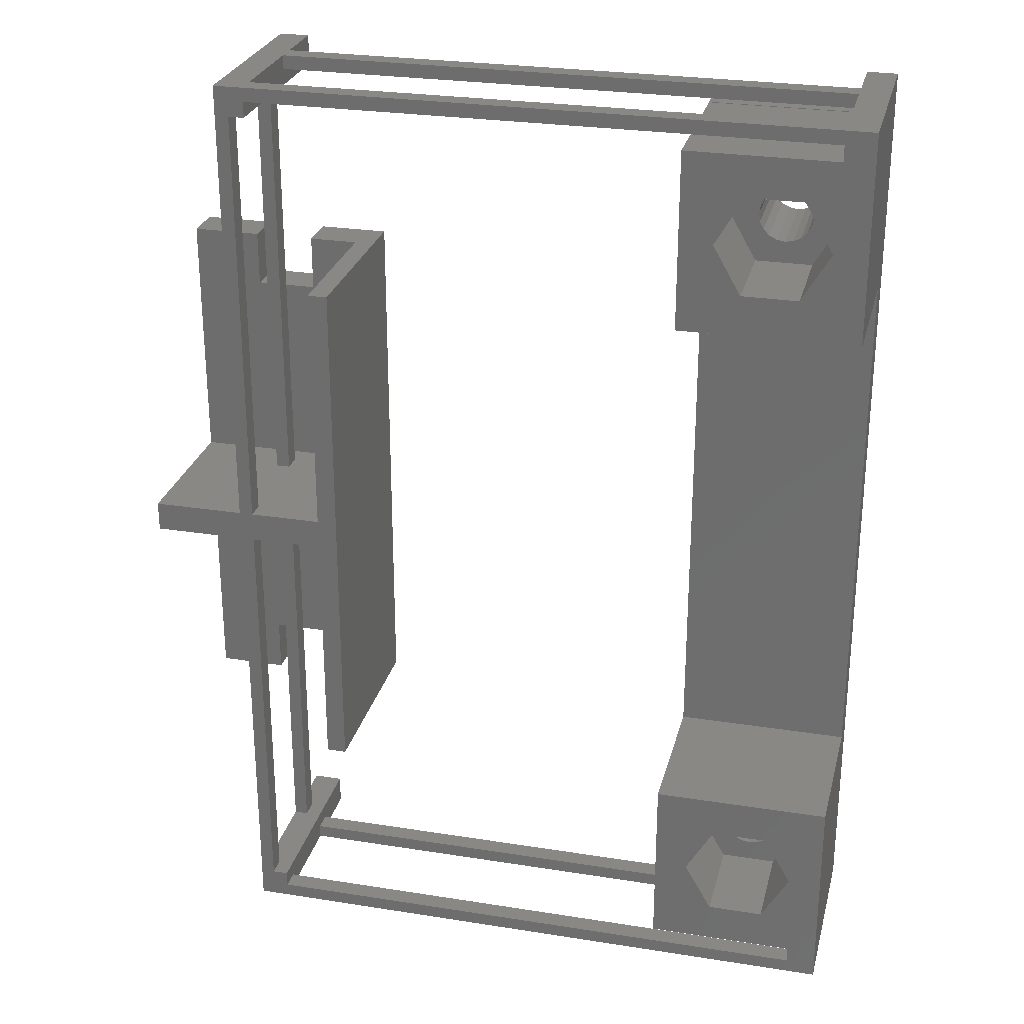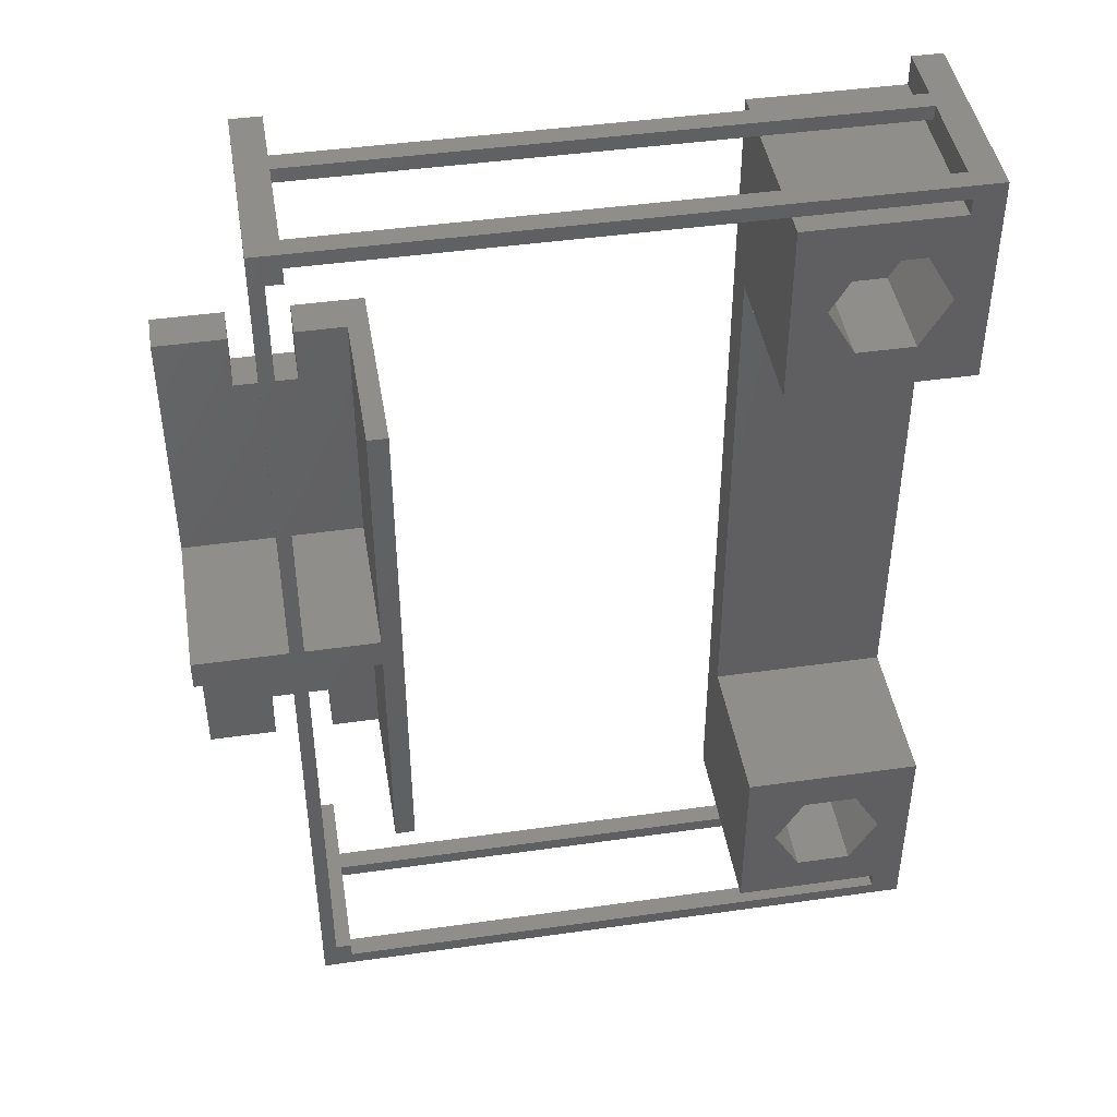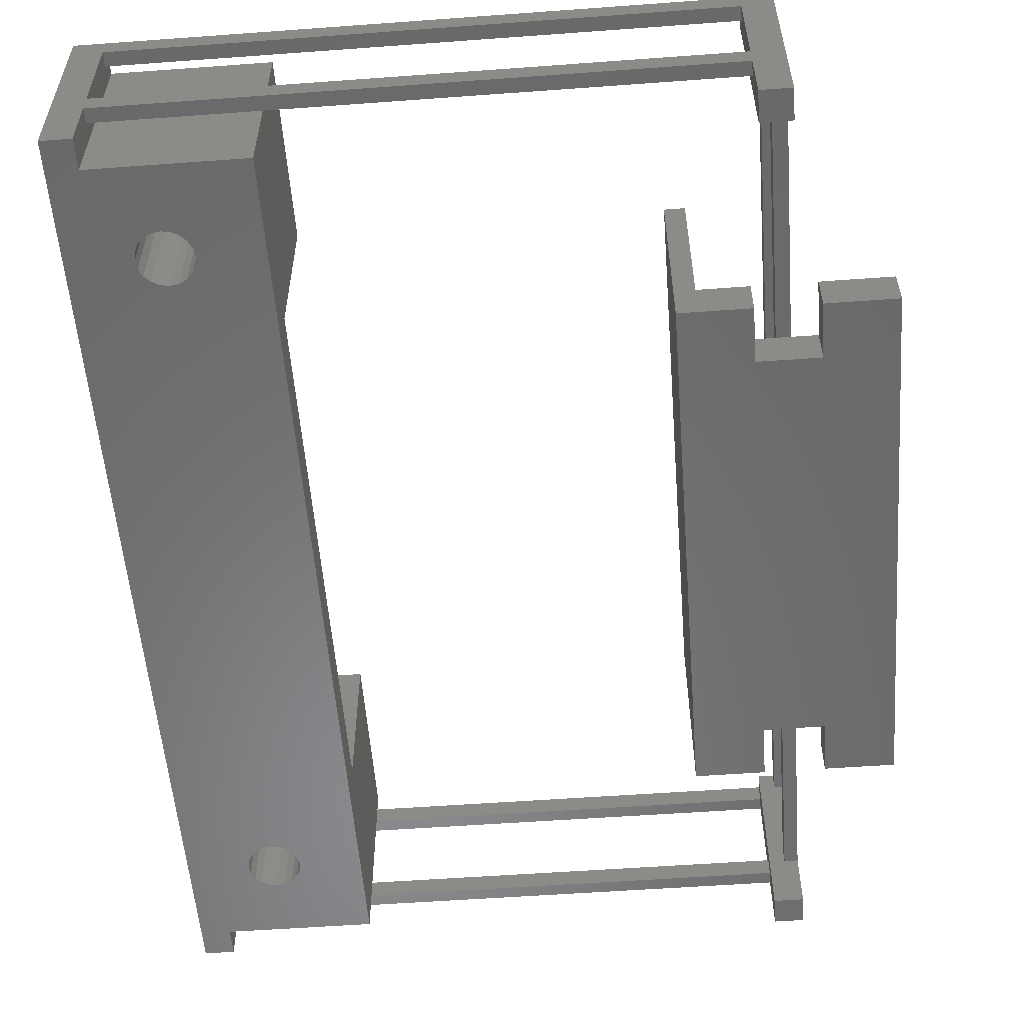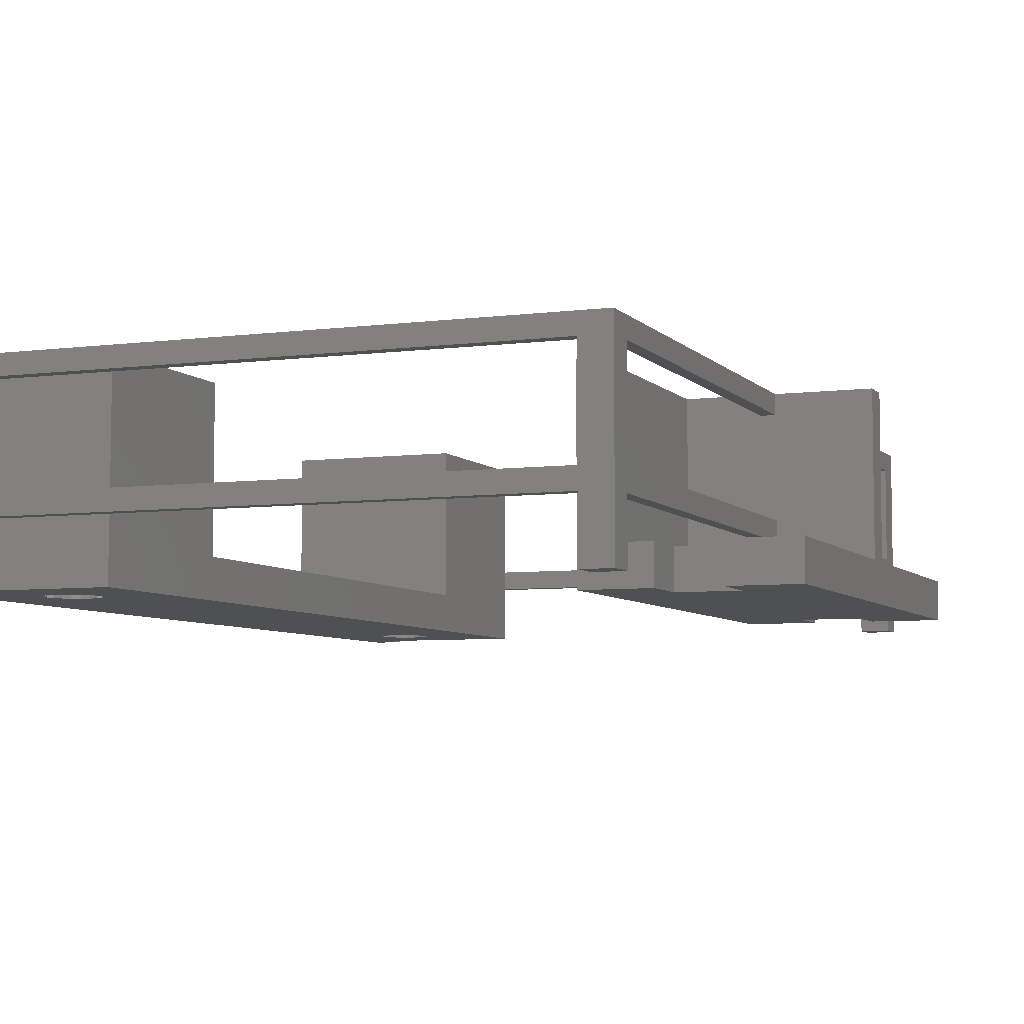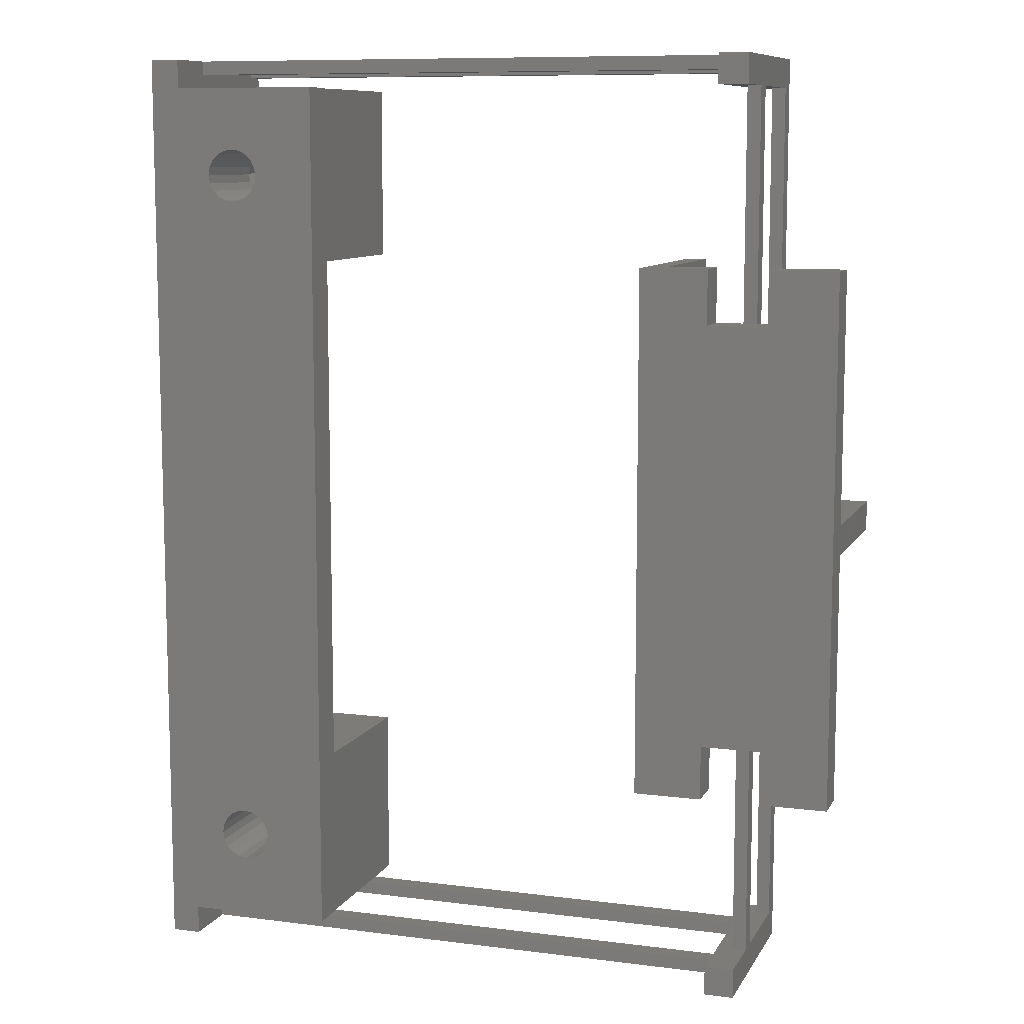
<metadata>
{"format":"stl","ext":"stl","renderer":"f3d","projection":"perspective","resolution":1024,"background":"white","views":[{"elev":27.0,"azim":13.8,"up":"+Y"},{"elev":44.4,"azim":-9.4,"up":"+Y"},{"elev":-55.6,"azim":-175.6,"up":"+Z"},{"elev":-6.0,"azim":-158.4,"up":"+Z"},{"elev":9.5,"azim":-161.6,"up":"+Y"}]}
</metadata>
<code>
# stl→obj: 240 verts, 504 faces
v -5 13.5 0
v -5 0.75 2
v -5 13.5 2
v -5 -0.75 2
v -5 0.75 10
v -5 -13.5 0
v -5 -13.5 2
v -5 -0.75 10
v 4 -0.75 2
v 1.525 -10.72 2
v 4 -13.5 2
v -1.525 -10.72 2
v -1.525 -13.5 2
v 1.525 -13.5 2
v -1.525 13.5 2
v -1.525 10.72 2
v 1.525 10.72 2
v 4 13.5 2
v 1.525 13.5 2
v 4 0.75 2
v 5 -13.5 10
v 5 13.5 0
v 5 13.5 10
v 5 -13.5 0
v 4 13.5 10
v 1.525 13.5 0
v -1.525 13.5 0
v -1.525 -10.72 0
v -1.525 -13.5 0
v -1.525 10.72 0
v 1.525 10.72 0
v 1.525 -10.72 0
v 1.525 -13.5 0
v 4 -13.5 10
v 0.35 0.75 10
v 4 -0.75 10
v 4 0.75 10
v 0.35 -0.75 10
v 1.15 -22.45 10
v 0.35 -22.45 10
v 1.15 -23.25 10
v -0.35 -0.75 10
v -0.35 0.75 10
v 29.98 -17.95 10
v 31.65 -23.95 10
v 31.65 -13.45 10
v 30.15 -22.45 10
v 28.56 -15.5 10
v 25.74 -15.5 10
v 22.65 -13.45 10
v 24.32 -17.95 10
v 30.15 -23.25 10
v -0.35 -23.95 10
v 28.56 -20.4 10
v 25.74 -20.4 10
v 22.65 -22.45 10
v 30.15 22.45 10
v 28.56 20.4 10
v 29.98 17.95 10
v 25.74 20.4 10
v 22.65 22.45 10
v 24.32 17.95 10
v 31.65 23.95 10
v 30.15 23.25 10
v 1.15 23.25 10
v 0.35 22.45 10
v 1.15 22.45 10
v -0.35 23.95 10
v 31.65 13.45 10
v 28.56 15.5 10
v 25.74 15.5 10
v 22.65 13.45 10
v -0.35 -0.75 9
v -0.35 -0.75 4
v 0.35 -0.75 9
v -0.35 -0.75 3
v 0.35 -0.75 4
v 0.35 -0.75 3
v 0.35 0.75 9
v 0.35 0.75 4
v -0.35 0.75 9
v 0.35 0.75 3
v -0.35 0.75 3
v -0.35 0.75 4
v -0.35 22.45 4
v -0.35 22.45 3
v -0.35 23.95 0
v -0.35 22.45 0
v -0.35 22.45 9
v 0.35 22.45 9
v -0.35 -23.95 0
v -0.35 -22.45 3
v -0.35 -22.45 0
v -0.35 -22.45 4
v -0.35 -22.45 9
v 0.35 -22.45 9
v 0.35 22.45 4
v 0.35 22.45 3
v 0.35 -22.45 4
v 0.35 -22.45 3
v 1.15 -23.95 9
v 1.15 -23.25 4
v 1.15 -23.25 9
v 1.15 -23.95 4
v 1.15 -22.45 0
v 1.15 -23.25 3
v 1.15 -23.95 0
v 1.15 -23.95 3
v 30.15 -23.95 4
v 30.15 -23.95 9
v 30.15 -23.95 3
v 31.65 -23.95 0
v 30.15 -23.95 0
v 1.15 23.25 9
v 1.15 23.25 4
v 1.15 22.45 0
v 1.15 23.95 4
v 1.15 23.95 9
v 1.15 23.25 3
v 1.15 23.95 0
v 1.15 23.95 3
v 30.15 23.95 9
v 30.15 23.95 4
v 30.15 23.95 3
v 31.65 23.95 0
v 30.15 23.95 0
v 30.15 -23.25 9
v 30.15 -23.25 4
v 30.15 -23.25 3
v 30.15 23.25 9
v 30.15 23.25 4
v 30.15 23.25 3
v 30.15 -22.48 2
v 30.15 -22.48 0
v 30.15 -22.45 2
v 31.65 -13.45 2
v 31.65 13.45 2
v 28.43 17.53 0
v 28.43 -17.53 0
v 28.5 17.95 0
v 28.24 -17.16 0
v 28.24 17.16 0
v 27.94 -16.86 0
v 27.94 16.86 0
v 27.57 -16.67 0
v 27.57 16.67 0
v 27.15 -16.6 0
v 27.15 16.6 0
v 26.73 -16.67 0
v 26.73 16.67 0
v 26.36 -16.86 0
v 26.36 16.86 0
v 26.06 -17.16 0
v 26.06 17.16 0
v 22.65 -22.48 0
v 25.87 -17.53 0
v 25.8 -17.95 0
v 22.65 22.48 0
v 28.43 -18.37 0
v 28.5 -17.95 0
v 28.24 -18.74 0
v 27.94 -19.04 0
v 27.57 -19.23 0
v 27.15 -19.3 0
v 26.73 -19.23 0
v 25.87 17.53 0
v 25.87 -18.37 0
v 26.06 -18.74 0
v 26.36 -19.04 0
v 30.15 22.48 0
v 28.43 18.37 0
v 28.24 18.74 0
v 27.94 19.04 0
v 27.57 19.23 0
v 27.15 19.3 0
v 26.73 19.23 0
v 26.36 19.04 0
v 26.06 18.74 0
v 25.87 18.37 0
v 25.8 17.95 0
v 22.65 -22.45 2
v 30.15 22.48 2
v 30.15 22.45 2
v 22.65 22.45 2
v 22.65 22.48 2
v 22.65 13.45 2
v 22.65 -13.45 2
v 22.65 -22.48 2
v 28.43 -17.53 5
v 28.5 -17.95 5
v 25.8 -17.95 5
v 25.87 -17.53 5
v 25.87 -18.37 5
v 27.94 -16.86 5
v 28.24 -17.16 5
v 26.73 -16.67 5
v 26.36 -16.86 5
v 26.06 -17.16 5
v 27.15 -16.6 5
v 27.57 -16.67 5
v 28.24 -18.74 5
v 27.94 -19.04 5
v 28.43 -18.37 5
v 26.36 -19.04 5
v 26.73 -19.23 5
v 26.06 -18.74 5
v 27.57 -19.23 5
v 27.15 -19.3 5
v 29.98 -17.95 5
v 28.56 -15.5 5
v 25.74 -15.5 5
v 24.32 -17.95 5
v 28.56 -20.4 5
v 25.74 -20.4 5
v 28.43 18.37 5
v 28.5 17.95 5
v 27.94 19.04 5
v 27.57 19.23 5
v 25.87 17.53 5
v 25.8 17.95 5
v 27.57 16.67 5
v 27.94 16.86 5
v 26.73 16.67 5
v 27.15 16.6 5
v 28.24 18.74 5
v 26.73 19.23 5
v 26.36 19.04 5
v 26.06 17.16 5
v 26.36 16.86 5
v 27.15 19.3 5
v 25.87 18.37 5
v 26.06 18.74 5
v 28.24 17.16 5
v 28.43 17.53 5
v 29.98 17.95 5
v 28.56 20.4 5
v 25.74 20.4 5
v 24.32 17.95 5
v 25.74 15.5 5
v 28.56 15.5 5
f 1 2 3
f 2 4 5
f 1 4 2
f 6 4 1
f 4 6 7
f 5 4 8
f 9 10 11
f 9 12 10
f 4 12 9
f 7 12 4
f 12 7 13
f 11 10 14
f 15 3 16
f 17 18 19
f 18 17 20
f 16 20 17
f 2 16 3
f 16 2 20
f 21 22 23
f 22 21 24
f 23 18 25
f 22 18 23
f 26 18 22
f 18 26 19
f 27 3 15
f 3 27 1
f 6 28 29
f 28 6 30
f 1 30 6
f 30 1 27
f 28 31 32
f 31 28 30
f 32 24 33
f 24 32 22
f 31 22 32
f 22 31 26
f 14 33 11
f 11 21 34
f 11 24 21
f 24 11 33
f 6 13 7
f 13 6 29
f 35 36 37
f 36 35 38
f 37 23 25
f 23 37 21
f 36 21 37
f 21 36 34
f 39 40 41
f 5 42 43
f 42 5 8
f 44 45 46
f 45 44 47
f 46 48 44
f 46 49 48
f 49 50 51
f 50 49 46
f 52 45 47
f 41 45 52
f 42 38 43
f 38 42 40
f 41 53 45
f 40 53 41
f 53 40 42
f 54 47 44
f 55 47 54
f 55 56 47
f 51 56 55
f 56 51 50
f 57 58 59
f 57 60 58
f 60 61 62
f 61 60 57
f 57 63 64
f 63 65 64
f 65 66 67
f 43 66 68
f 66 43 35
f 35 43 38
f 65 68 66
f 68 65 63
f 59 63 57
f 63 59 69
f 70 69 59
f 71 69 70
f 71 72 69
f 62 72 71
f 72 62 61
f 8 73 42
f 73 74 75
f 8 74 73
f 4 74 8
f 9 76 4
f 74 4 76
f 75 36 38
f 77 75 74
f 75 77 36
f 9 77 78
f 77 9 36
f 76 9 78
f 37 79 35
f 79 80 81
f 37 80 79
f 20 80 37
f 82 20 83
f 80 20 82
f 81 5 43
f 84 81 80
f 81 84 5
f 2 84 83
f 84 2 5
f 2 83 20
f 11 36 9
f 36 11 34
f 20 25 18
f 25 20 37
f 16 27 15
f 27 16 30
f 31 16 17
f 16 31 30
f 31 19 26
f 19 31 17
f 28 10 12
f 10 28 32
f 13 28 12
f 28 13 29
f 33 10 32
f 10 33 14
f 83 85 86
f 85 83 84
f 86 87 88
f 85 87 86
f 87 85 68
f 89 68 85
f 43 89 81
f 89 43 68
f 35 90 66
f 90 35 79
f 81 90 79
f 90 81 89
f 91 92 93
f 92 91 94
f 53 94 91
f 92 74 76
f 74 92 94
f 95 42 73
f 95 53 42
f 94 53 95
f 40 75 38
f 75 40 96
f 95 75 96
f 75 95 73
f 85 80 97
f 80 85 84
f 80 98 97
f 98 80 82
f 83 98 82
f 98 83 86
f 74 99 77
f 99 74 94
f 99 78 77
f 78 99 100
f 92 78 100
f 78 92 76
f 101 102 103
f 102 101 104
f 103 39 41
f 102 39 103
f 39 102 105
f 106 105 102
f 107 106 108
f 106 107 105
f 39 96 40
f 96 99 95
f 39 99 96
f 105 99 39
f 99 105 100
f 93 100 105
f 100 93 92
f 95 99 94
f 91 105 107
f 105 91 93
f 53 101 45
f 53 104 101
f 104 108 109
f 91 104 53
f 104 91 108
f 108 91 107
f 110 45 101
f 109 45 110
f 111 109 108
f 112 109 111
f 112 111 113
f 109 112 45
f 67 114 65
f 114 67 115
f 116 115 67
f 114 117 118
f 117 114 115
f 119 120 121
f 119 116 120
f 115 116 119
f 63 122 68
f 63 123 122
f 123 124 117
f 125 123 63
f 123 125 124
f 124 125 126
f 118 68 122
f 117 68 118
f 121 117 124
f 87 117 121
f 87 121 120
f 117 87 68
f 88 120 116
f 120 88 87
f 86 88 98
f 89 85 90
f 90 67 66
f 97 90 85
f 90 97 67
f 116 97 98
f 97 116 67
f 116 98 88
f 101 127 110
f 127 101 103
f 127 41 52
f 41 127 103
f 102 109 128
f 109 102 104
f 108 129 111
f 129 108 106
f 129 102 128
f 102 129 106
f 114 122 130
f 122 114 118
f 114 64 65
f 64 114 130
f 117 131 123
f 131 117 115
f 119 124 132
f 124 119 121
f 119 131 115
f 131 119 132
f 109 127 128
f 127 109 110
f 113 133 134
f 111 133 113
f 133 111 129
f 129 135 133
f 135 129 128
f 135 128 47
f 127 47 128
f 47 127 52
f 46 45 136
f 137 63 69
f 63 137 125
f 136 125 137
f 136 112 125
f 112 136 45
f 138 125 139
f 125 138 140
f 141 138 139
f 141 142 138
f 143 142 141
f 143 144 142
f 145 144 143
f 145 146 144
f 147 146 145
f 147 148 146
f 149 148 147
f 149 150 148
f 151 150 149
f 151 152 150
f 153 152 151
f 153 154 152
f 155 153 156
f 153 155 154
f 155 156 157
f 158 154 155
f 112 139 125
f 134 159 160
f 134 161 159
f 134 162 161
f 134 163 162
f 134 164 163
f 155 164 134
f 164 155 165
f 154 158 166
f 167 155 157
f 168 155 167
f 169 155 168
f 165 155 169
f 134 112 113
f 160 112 134
f 139 112 160
f 125 170 126
f 125 140 170
f 171 170 140
f 172 170 171
f 173 170 172
f 174 170 173
f 175 170 174
f 158 175 176
f 158 176 177
f 175 158 170
f 178 158 177
f 179 158 178
f 180 158 179
f 166 158 180
f 181 47 56
f 47 181 135
f 182 124 126
f 183 131 132
f 131 57 130
f 182 126 170
f 124 182 132
f 183 132 182
f 131 183 57
f 130 57 64
f 131 122 123
f 122 131 130
f 183 61 57
f 61 183 184
f 158 184 185
f 184 186 61
f 158 186 184
f 158 187 186
f 187 181 50
f 155 187 158
f 187 155 181
f 181 155 188
f 61 186 72
f 50 181 56
f 136 50 46
f 50 136 187
f 186 69 72
f 69 186 137
f 181 133 135
f 133 181 188
f 185 183 182
f 183 185 184
f 186 136 137
f 136 186 187
f 155 133 188
f 133 155 134
f 170 185 182
f 185 170 158
f 160 189 139
f 189 160 190
f 191 156 192
f 156 191 157
f 193 157 191
f 157 193 167
f 141 194 143
f 194 141 195
f 139 195 141
f 195 139 189
f 151 196 197
f 196 151 149
f 198 151 197
f 151 198 153
f 149 199 196
f 199 149 147
f 145 194 200
f 194 145 143
f 192 153 198
f 153 192 156
f 162 201 161
f 201 162 202
f 159 190 160
f 190 159 203
f 165 204 205
f 204 165 169
f 206 167 193
f 167 206 168
f 147 200 199
f 200 147 145
f 162 207 202
f 207 162 163
f 204 168 206
f 168 204 169
f 161 203 159
f 203 161 201
f 163 208 207
f 208 163 164
f 164 205 208
f 205 164 165
f 209 48 210
f 48 209 44
f 51 211 49
f 211 51 212
f 211 48 49
f 48 211 210
f 195 209 210
f 203 209 190
f 209 189 190
f 209 195 189
f 210 194 195
f 210 200 194
f 210 199 200
f 211 199 210
f 199 211 196
f 198 212 192
f 212 198 211
f 197 211 198
f 196 211 197
f 201 209 203
f 209 201 213
f 202 213 201
f 207 213 202
f 208 213 207
f 214 208 205
f 214 205 204
f 208 214 213
f 206 214 204
f 212 206 193
f 212 193 191
f 192 212 191
f 206 212 214
f 213 55 54
f 55 213 214
f 55 212 51
f 212 55 214
f 213 44 209
f 44 213 54
f 140 215 171
f 215 140 216
f 174 217 218
f 217 174 173
f 219 180 220
f 180 219 166
f 144 221 222
f 221 144 146
f 148 223 224
f 223 148 150
f 172 217 173
f 217 172 225
f 171 225 172
f 225 171 215
f 177 226 227
f 226 177 176
f 228 166 219
f 166 228 154
f 150 229 223
f 229 150 152
f 176 230 226
f 230 176 175
f 220 179 231
f 179 220 180
f 232 177 227
f 177 232 178
f 231 178 232
f 178 231 179
f 144 233 142
f 233 144 222
f 146 224 221
f 224 146 148
f 229 154 228
f 154 229 152
f 175 218 230
f 218 175 174
f 142 234 138
f 234 142 233
f 138 216 140
f 216 138 234
f 235 58 236
f 58 235 59
f 62 237 60
f 237 62 238
f 237 58 60
f 58 237 236
f 71 238 62
f 238 71 239
f 240 59 235
f 59 240 70
f 225 235 236
f 234 235 216
f 235 215 216
f 235 225 215
f 236 217 225
f 236 218 217
f 236 230 218
f 237 230 236
f 230 237 226
f 232 238 231
f 238 232 237
f 227 237 232
f 226 237 227
f 233 235 234
f 235 233 240
f 222 240 233
f 221 240 222
f 224 240 221
f 239 224 223
f 239 223 229
f 224 239 240
f 228 239 229
f 238 228 219
f 238 219 220
f 231 238 220
f 228 238 239
f 240 71 70
f 71 240 239

</code>
